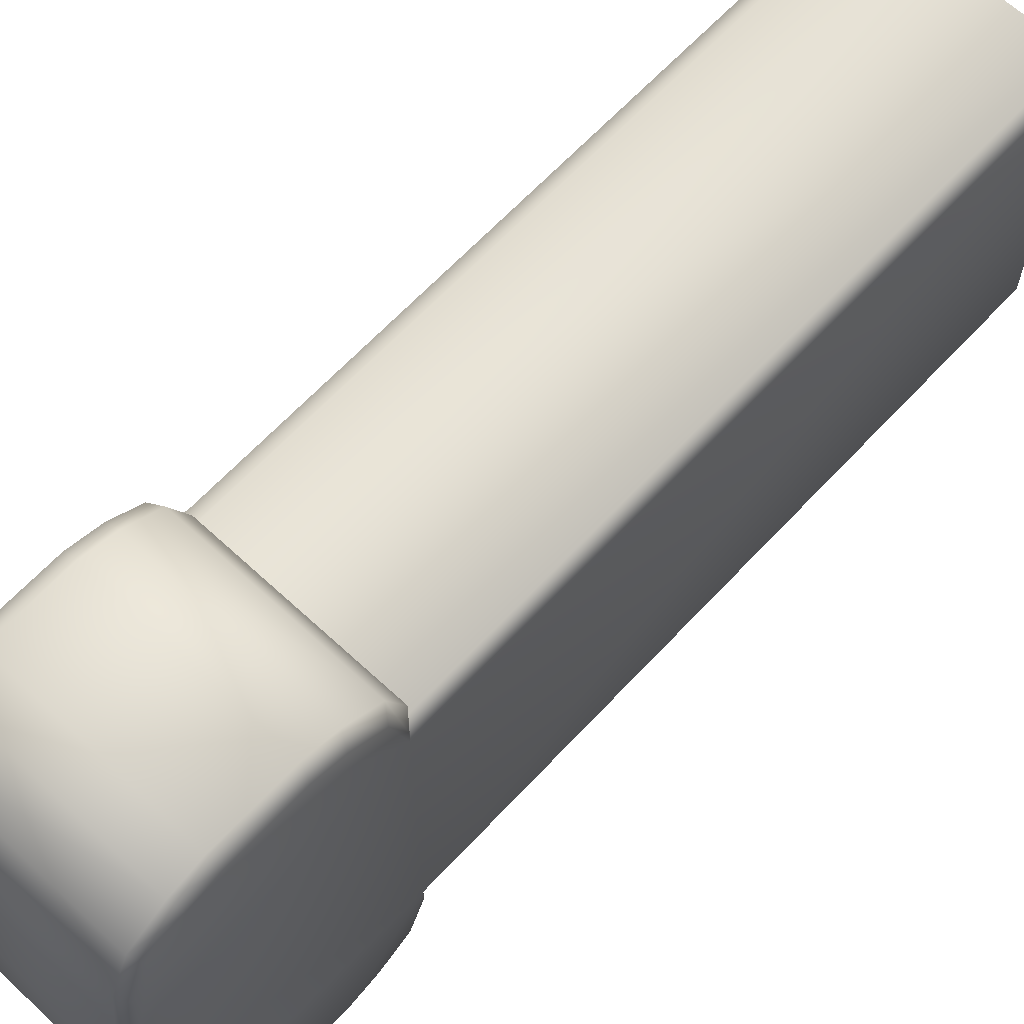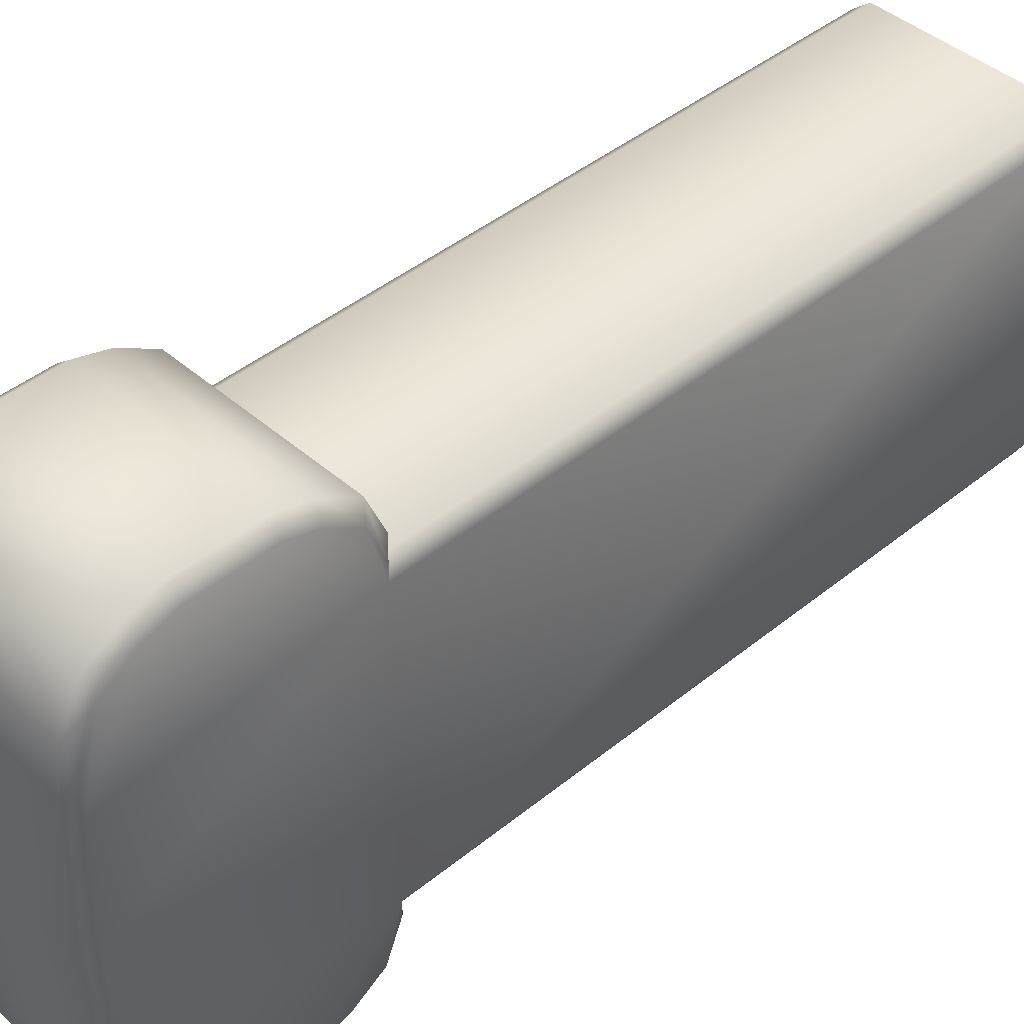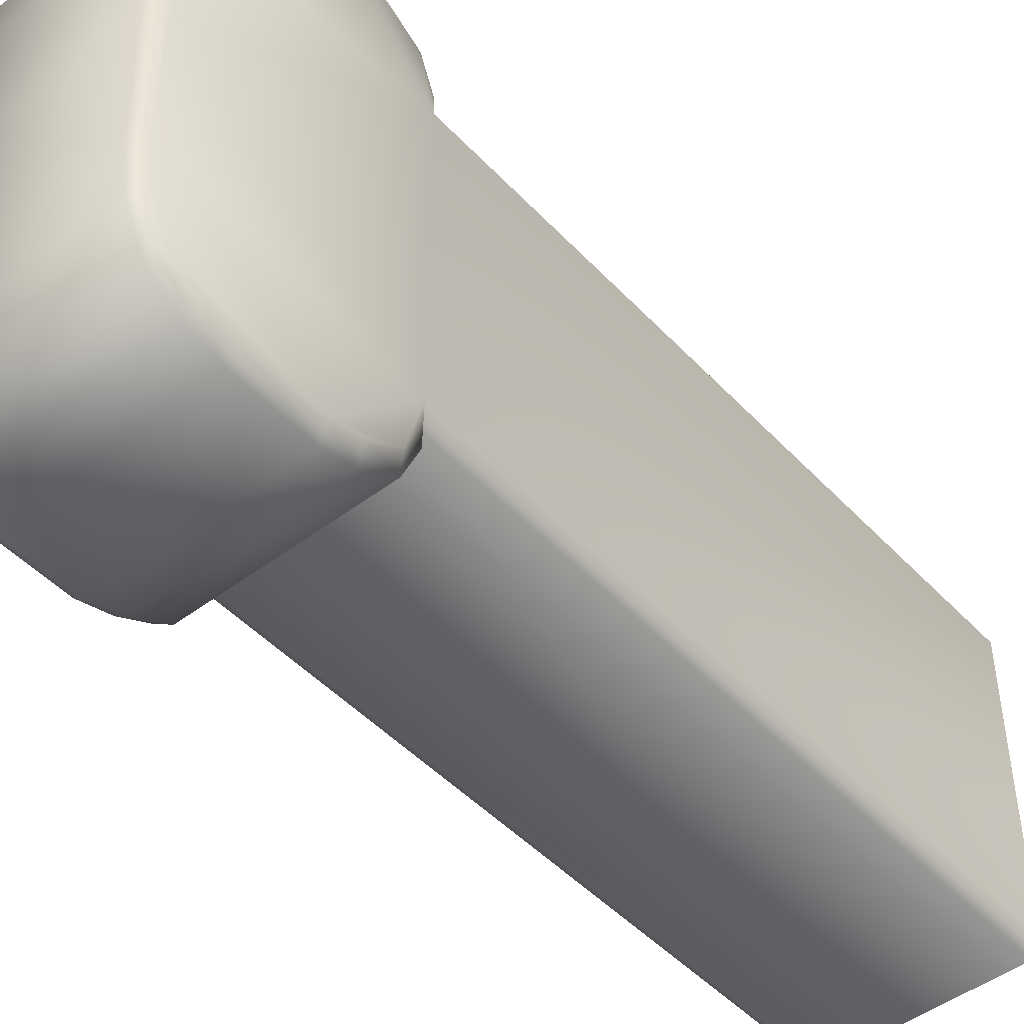
<metadata>
{"format":"obj","ext":"obj","renderer":"f3d","projection":"perspective","resolution":1024,"background":"white","views":[{"elev":65.0,"azim":43.0,"up":"+Y"},{"elev":43.1,"azim":46.0,"up":"+Y"},{"elev":-47.5,"azim":40.5,"up":"+Y"}]}
</metadata>
<code>
g Boss_Color_19
v -6.157 -1.565 14.01
v -5.99 -1.553 14.27
v -6.157 -1.705 14.29
v -6.157 1.565 14.01
v -6.157 1.705 14.29
v -5.99 1.553 14.27
v 5.681 12.9 15.39
v 5.681 12.41 20.99
v 5.681 12.9 19.33
v 5.681 -12.9 15.39
v 5.681 -11.28 11.91
v 5.681 -12.42 13.72
v -5.99 3.989e-05 -21.15
v -6.157 -4.056 -21.4
v -6.157 4.118e-05 -21.4
v -6.157 -4.056 -21.4
v -5.99 3.989e-05 -21.15
v -5.99 -3.776 -21.15
v -5.013 -13.24 13.46
v -5.871 -13.07 15.21
v -5.013 -13.76 15.24
v -5.871 -12.51 13.4
v -6.157 -11.92 15.12
v -5.731 -11.75 11.81
v -5.013 -12.04 11.53
v -5.013 -9.826 10.58
v -6.157 -10.83 12.71
v -5.939 -9.571 11.14
v -5.013 -9.043 10.58
v -5.939 -8.599 10.94
v -5.939 -8.599 10.94
v -6.157 -7.802 11.45
v -6.157 -7.269 15.03
v -6.157 -9.823 16.69
v -6.157 -4.673 15.23
v -6.157 -1.705 14.29
v -6.157 -2.389 16.82
v -6.157 -1.631 14.53
v -6.157 -2.189 17.04
v -6.157 -1.565 14.01
v -6.157 -0.2196 17.12
v -6.157 -2.282 17.33
v -6.157 -3.167 12.09
v -6.157 -7.417e-05 23.14
v -6.157 -6.033e-05 17.27
v -6.157 -7.871 21.12
v -6.157 -8.15 21.28
v -6.157 0.2194 17.12
v -6.157 -7.177 22.91
v -6.157 2.282 17.33
v -6.157 -8.423 21.14
v -6.157 -10.91 21.93
v -6.157 -9.715 19.33
v -6.157 2.189 17.04
v -6.157 1.631 14.53
v -6.157 2.389 16.82
v -6.157 7.871 21.12
v -6.157 1.705 14.29
v -6.157 4.673 15.23
v -6.157 8.15 21.28
v -6.157 7.802 11.45
v -6.157 7.269 15.03
v -6.157 1.565 14.01
v -6.157 -11.92 19.57
v -6.157 -11.92 15.12
v -5.871 -13.07 15.21
v -5.871 -13.07 19.47
v -5.871 -12.51 21.29
v -6.157 7.177 22.91
v -6.157 8.422 21.14
v -6.157 10.91 21.93
v -6.157 9.715 19.33
v -6.157 11.92 19.57
v -6.157 9.823 16.69
v -6.157 11.92 15.12
v -5.871 13.07 15.21
v -5.871 13.07 19.47
v -5.871 12.51 21.29
v -5.871 9.947 23.45
v -5.871 7.177 23.8
v -5.731 11.75 22.88
v -5.013 9.826 24.11
v -5.013 12.04 23.15
v -5.013 13.24 21.22
v -5.013 13.76 19.44
v -5.871 13.07 19.47
v -5.013 13.76 15.24
v -5.013 7.177 24.43
v -5.871 -7.554e-05 24.03
v -5.013 -7.51e-05 24.66
v -5.013 -7.177 24.43
v -5.871 -7.177 23.8
v -5.013 -9.826 24.11
v -5.871 -9.947 23.45
v -5.731 -11.75 22.88
v -5.013 -12.04 23.15
v -5.013 -13.24 21.22
v -5.013 -13.76 19.44
v -5.871 -13.07 19.47
v -5.013 -13.76 15.24
v -6.157 4.21e-05 -22.26
v -6.157 -7.136 -25.3
v -6.157 4.857e-05 -25.3
v -6.157 -5.378 -22.26
v -6.157 4.118e-05 -21.4
v -6.157 -4.056 -21.4
v 0.08367 -2.286 10.82
v -5.99 -3.776 8.525
v 0.08368 -3.776 8.525
v -5.99 -2.286 10.82
v 0.08367 -3.645e-05 11.49
v -5.99 -4.563e-05 11.49
v -5.99 2.286 10.82
v 0.08366 2.286 10.82
v -5.99 3.776 8.525
v 0.08366 3.776 8.525
v -4.488 -9.441 19.23
v -4.488 -2.379 17.08
v -4.488 -8.149 21.05
v -4.488 -4.728 15.45
v -4.488 -9.519 16.8
v -4.488 -7.175 15.3
v -5.013 -9.826 10.58
v 5.181 -9.043 10.58
v -5.013 -9.043 10.58
v 5.181 -9.826 10.58
v 5.681 -9.143 11.06
v 5.681 -8.173 11.03
v 5.181 -9.043 10.58
v -5.013 -9.043 -25.3
v -5.013 -9.043 10.58
v 5.181 -9.043 -25.3
v 5.681 -8.173 -25.3
v 5.681 -8.173 11.03
v -5.013 -12.04 11.53
v 5.181 -9.826 10.58
v -5.013 -9.826 10.58
v 5.181 -12.04 11.53
v -5.013 -13.24 13.46
v 5.681 -11.28 11.91
v 5.681 -9.143 11.06
v 5.681 -12.42 13.72
v 5.181 -13.24 13.46
v 5.681 -12.9 15.39
v 5.181 -13.76 15.24
v -5.013 -13.76 15.24
v 5.681 -12.9 19.33
v -5.013 -13.76 19.44
v 5.181 -13.76 19.44
v 5.681 -12.41 20.99
v -5.013 -13.24 21.22
v 5.181 -13.24 21.22
v 5.681 -11.26 22.8
v -5.013 -12.04 23.15
v 5.181 -12.04 23.15
v 5.681 -9.125 23.64
v -5.013 -9.826 24.11
v 5.181 -9.826 24.11
v 5.681 -6.579 23.86
v -5.013 -7.177 24.43
v 5.181 -7.177 24.43
v 5.681 -4.922e-05 23.87
v -5.013 -7.51e-05 24.66
v 5.181 -5.207e-05 24.66
v 5.681 6.579 23.86
v 5.181 7.177 24.43
v -5.013 7.177 24.43
v 5.681 9.125 23.64
v 5.181 9.826 24.11
v -5.013 9.826 24.11
v 5.681 11.26 22.8
v 5.181 12.04 23.15
v -5.013 12.04 23.15
v 5.681 12.41 20.99
v 5.181 13.24 21.22
v -5.013 13.24 21.22
v 5.681 12.9 19.33
v 5.181 13.76 19.44
v -5.013 13.76 19.44
v 5.681 12.9 15.39
v 5.181 13.76 15.24
v -5.013 13.76 15.24
v 5.681 12.42 13.72
v -5.013 13.24 13.46
v 5.181 13.24 13.46
v 5.681 11.28 11.91
v 5.181 12.04 11.53
v 5.681 9.143 11.06
v -5.013 12.04 11.53
v 5.181 9.826 10.58
v -5.013 9.826 10.58
v -4.488 -5.537e-05 17.01
v -4.488 -1.553 14.27
v -4.488 -4.907e-05 14.27
v -4.488 1.553 14.27
v -6.157 -4.046 8.621
v -6.157 -5.378 -22.26
v -6.157 -4.056 -21.4
v -6.157 -5.378 8.865
v -6.157 -7.136 -25.3
v -6.157 -2.377 11.07
v -6.157 -7.136 8.988
v -5.871 -8.352 -25.3
v -6.157 -4.714e-05 11.75
v -5.871 -8.352 10.13
v -5.939 -8.599 10.94
v -6.157 -7.802 11.45
v -6.157 -4.976e-05 12.87
v -6.157 -5.245e-05 14.01
v -6.157 3.167 12.09
v -6.157 2.376 11.07
v -6.157 5.378 8.865
v -6.157 4.046 8.621
v -6.157 5.378 -22.26
v -6.157 4.056 -21.4
v -6.157 7.136 -25.3
v -6.157 7.136 8.988
v -6.157 7.802 11.45
v -5.94 8.599 10.94
v -5.871 8.352 10.13
v -5.871 8.352 -25.3
v -5.013 9.043 10.58
v -5.871 8.352 10.13
v -5.013 9.043 -25.3
v -5.99 -7.175 15.3
v -4.488 -9.519 16.8
v -5.99 -9.519 16.8
v -4.488 -7.175 15.3
v -5.99 -4.728 15.45
v -4.488 -4.728 15.45
v -5.99 -2.379 17.08
v -4.488 -2.379 17.08
v -4.488 -9.441 19.23
v -5.99 -9.519 16.8
v -4.488 -9.519 16.8
v -5.99 -9.441 19.23
v -4.488 -8.149 21.05
v -5.99 -8.149 21.05
v -5.99 -8.149 21.05
v -4.488 -2.379 17.08
v -5.99 -2.379 17.08
v -4.488 -8.149 21.05
v -5.99 -5.229e-05 14.27
v -4.488 -1.553 14.27
v -5.99 -1.553 14.27
v -4.488 -4.907e-05 14.27
v -4.488 1.553 14.27
v -5.99 1.553 14.27
v -5.99 -1.553 14.27
v -4.488 -5.537e-05 17.01
v -5.99 -5.907e-05 17.01
v -4.488 -1.553 14.27
v -6.157 -8.15 21.28
v -6.157 -8.423 21.14
v -5.99 -8.149 21.05
v -5.99 -9.441 19.23
v -6.157 -9.715 19.33
v -5.99 -9.519 16.8
v -6.157 -9.823 16.69
v -6.157 -2.282 17.33
v -5.99 -2.379 17.08
v -6.157 -2.189 17.04
v -5.99 -8.149 21.05
v -6.157 -7.871 21.12
v -6.157 -8.15 21.28
v -5.99 -5.907e-05 17.01
v -6.157 -6.033e-05 17.27
v -6.157 -0.2196 17.12
v -5.99 -1.553 14.27
v -6.157 -1.631 14.53
v -6.157 -1.705 14.29
v -6.157 -9.823 16.69
v -5.99 -7.175 15.3
v -5.99 -9.519 16.8
v -6.157 -7.269 15.03
v -5.99 -4.728 15.45
v -6.157 -4.673 15.23
v -5.99 -2.379 17.08
v -6.157 -2.389 16.82
v -6.157 -2.189 17.04
v -6.157 -1.565 14.01
v -5.99 -5.229e-05 14.27
v -5.99 -1.553 14.27
v -6.157 -5.245e-05 14.01
v -6.157 1.565 14.01
v -5.99 1.553 14.27
v -5.99 -3.776 8.525
v -6.157 -2.377 11.07
v -6.157 -4.046 8.621
v -5.99 -2.286 10.82
v -6.157 -4.714e-05 11.75
v -5.99 -4.563e-05 11.49
v -5.99 2.286 10.82
v -6.157 2.376 11.07
v -5.99 3.776 8.525
v -6.157 4.046 8.621
v -5.871 13.07 15.21
v -5.013 13.24 13.46
v -5.013 13.76 15.24
v -5.871 12.51 13.4
v -6.157 11.92 15.12
v -5.731 11.75 11.81
v -5.013 12.04 11.53
v -5.013 9.826 10.58
v -6.157 10.83 12.71
v -5.94 9.571 11.14
v -5.013 9.043 10.58
v -5.94 8.599 10.94
v -5.94 8.599 10.94
v -6.157 7.136 -25.3
v -6.157 4.21e-05 -22.26
v -6.157 4.857e-05 -25.3
v -6.157 5.378 -22.26
v -6.157 4.118e-05 -21.4
v -6.157 4.056 -21.4
v -4.488 2.379 17.08
v -4.488 9.441 19.23
v -4.488 8.149 21.05
v -4.488 4.728 15.45
v -4.488 9.518 16.8
v -4.488 7.175 15.3
v 5.181 9.043 10.58
v -5.013 9.826 10.58
v -5.013 9.043 10.58
v 5.181 9.826 10.58
v 5.681 8.173 11.03
v 5.681 9.143 11.06
v 5.181 9.043 -25.3
v -5.013 9.043 10.58
v -5.013 9.043 -25.3
v 5.181 9.043 10.58
v 5.681 8.174 -25.3
v 5.681 8.173 11.03
v -4.488 9.518 16.8
v -5.99 7.175 15.3
v -5.99 9.518 16.8
v -4.488 7.175 15.3
v -5.99 4.728 15.45
v -4.488 4.728 15.45
v -5.99 2.379 17.08
v -4.488 2.379 17.08
v -5.99 9.518 16.8
v -4.488 9.441 19.23
v -4.488 9.518 16.8
v -5.99 9.441 19.23
v -4.488 8.149 21.05
v -5.99 8.149 21.05
v -5.99 8.149 21.05
v -4.488 2.379 17.08
v -4.488 8.149 21.05
v -5.99 2.379 17.08
v -5.99 1.553 14.27
v -4.488 -5.537e-05 17.01
v -4.488 1.553 14.27
v -5.99 -5.907e-05 17.01
v -6.157 8.15 21.28
v -5.99 8.149 21.05
v -6.157 8.422 21.14
v -5.99 9.441 19.23
v -6.157 9.715 19.33
v -5.99 9.518 16.8
v -6.157 9.823 16.69
v -6.157 2.282 17.33
v -6.157 2.189 17.04
v -5.99 2.379 17.08
v -5.99 8.149 21.05
v -6.157 7.871 21.12
v -6.157 8.15 21.28
v -5.99 -5.907e-05 17.01
v -6.157 0.2194 17.12
v -6.157 -6.033e-05 17.27
v -5.99 1.553 14.27
v -6.157 1.631 14.53
v -6.157 1.705 14.29
v -5.99 7.175 15.3
v -6.157 9.823 16.69
v -5.99 9.518 16.8
v -6.157 7.269 15.03
v -5.99 4.728 15.45
v -6.157 4.673 15.23
v -5.99 2.379 17.08
v -6.157 2.389 16.82
v -6.157 2.189 17.04
v 5.681 8.174 -25.3
v 5.681 -8.173 11.03
v 5.681 8.173 11.03
v 5.681 -8.173 -25.3
v 5.681 6.579 23.86
v 5.681 9.125 23.64
v 5.681 11.26 22.8
v 5.681 12.41 20.99
v 5.681 12.9 15.39
v 5.681 8.173 11.03
v 5.681 -4.922e-05 23.87
v 5.681 11.28 11.91
v 5.681 12.42 13.72
v 5.681 9.143 11.06
v 5.681 -8.173 11.03
v 5.681 -6.579 23.86
v 5.681 -12.9 15.39
v 5.681 -11.26 22.8
v 5.681 -9.125 23.64
v 5.681 -11.28 11.91
v 5.681 -9.143 11.06
v 5.681 -11.26 22.8
v 5.681 -12.9 15.39
v 5.681 -12.41 20.99
v 5.681 -12.9 19.33
v 0.08372 3.776 15.14
v 0.08367 3.654e-05 -21.15
v 0.08368 3.776 -21.15
v 0.08371 -4.552e-05 15.14
v 0.08371 -3.776 15.14
v 0.08368 -3.776 -21.15
v 0.08367 3.654e-05 -21.15
v -5.978 3.776 -21.15
v 0.08368 3.776 -21.15
v -5.99 3.989e-05 -21.15
v -5.99 -3.776 -21.15
v 0.08368 -3.776 -21.15
v -5.99 -3.776 8.525
v 0.08368 -3.776 -21.15
v 0.08368 -3.776 8.525
v -5.99 -3.776 -21.15
v -6.157 -4.056 -21.4
v -5.99 -3.776 8.525
v -6.157 -4.046 8.621
v -5.99 -3.776 -21.15
v 0.08366 3.776 8.525
v -5.978 3.776 -21.15
v -5.99 3.776 8.525
v 0.08368 3.776 -21.15
v -5.99 3.776 8.525
v -6.157 4.056 -21.4
v -6.157 4.046 8.621
v -5.978 3.776 -21.15
v -6.157 4.056 -21.4
v -5.99 3.989e-05 -21.15
v -6.157 4.118e-05 -21.4
v -5.978 3.776 -21.15
v -5.871 -8.352 10.13
v -5.013 -9.043 -25.3
v -5.013 -9.043 10.58
g Boss_Color_19_0
f 3 2 1
f 6 5 4
f 9 8 7
f 12 11 10
f 15 14 13
f 18 17 16
f 21 20 19
f 22 19 20
f 20 23 22
f 22 24 19
f 25 19 24
f 25 24 26
f 27 22 23
f 24 22 27
f 28 26 24
f 28 24 27
f 26 28 29
f 28 30 29
f 28 27 31
f 32 31 27
f 23 33 27
f 27 33 32
f 34 33 23
f 33 35 32
f 36 32 35
f 35 37 36
f 38 36 37
f 37 39 38
f 36 40 32
f 41 38 39
f 39 42 41
f 43 32 40
f 42 44 41
f 41 44 45
f 42 46 44
f 46 47 44
f 44 48 45
f 49 44 47
f 50 48 44
f 47 51 49
f 52 49 51
f 51 53 52
f 54 48 50
f 48 54 55
f 56 55 54
f 57 50 44
f 55 56 58
f 59 58 56
f 57 44 60
f 61 58 59
f 59 62 61
f 58 61 63
f 52 53 64
f 53 34 64
f 64 34 65
f 65 66 64
f 67 64 66
f 64 67 52
f 68 52 67
f 69 60 44
f 60 69 70
f 71 70 69
f 72 70 71
f 72 71 73
f 74 72 73
f 74 73 75
f 75 73 76
f 77 76 73
f 73 71 77
f 78 77 71
f 71 69 79
f 69 44 80
f 80 79 69
f 79 81 71
f 81 78 71
f 79 80 82
f 79 82 81
f 83 81 82
f 83 84 81
f 78 81 84
f 84 85 78
f 86 78 85
f 76 86 87
f 85 87 86
f 88 82 80
f 80 89 88
f 89 80 44
f 90 88 89
f 90 89 91
f 89 44 92
f 92 91 89
f 49 92 44
f 91 92 93
f 92 49 94
f 94 93 92
f 52 94 49
f 94 95 93
f 95 94 52
f 96 93 95
f 96 95 97
f 68 95 52
f 68 97 95
f 97 68 98
f 99 98 68
f 98 99 100
f 66 100 99
f 103 102 101
f 104 101 102
f 101 104 105
f 106 105 104
f 109 108 107
f 110 107 108
f 107 110 111
f 112 111 110
f 112 113 111
f 114 111 113
f 113 115 114
f 116 114 115
f 119 118 117
f 118 120 117
f 117 120 121
f 121 120 122
f 125 124 123
f 126 123 124
f 126 124 127
f 128 127 124
f 131 130 129
f 132 129 130
f 132 133 129
f 134 129 133
f 137 136 135
f 138 135 136
f 135 138 139
f 138 136 140
f 141 140 136
f 140 142 138
f 143 138 142
f 143 139 138
f 142 144 143
f 143 145 139
f 145 143 144
f 146 139 145
f 144 147 145
f 146 145 148
f 149 145 147
f 149 148 145
f 147 150 149
f 148 149 151
f 152 149 150
f 152 151 149
f 150 153 152
f 151 152 154
f 155 152 153
f 155 154 152
f 153 156 155
f 154 155 157
f 158 155 156
f 158 157 155
f 156 159 158
f 157 158 160
f 161 158 159
f 161 160 158
f 159 162 161
f 160 161 163
f 164 161 162
f 164 163 161
f 162 165 164
f 164 166 163
f 166 164 165
f 167 163 166
f 165 168 166
f 166 169 167
f 169 166 168
f 170 167 169
f 168 171 169
f 169 172 170
f 172 169 171
f 173 170 172
f 171 174 172
f 172 175 173
f 175 172 174
f 176 173 175
f 174 177 175
f 175 178 176
f 178 175 177
f 179 176 178
f 177 180 178
f 178 181 179
f 181 178 180
f 182 179 181
f 180 183 181
f 182 181 184
f 185 181 183
f 185 184 181
f 183 186 185
f 185 187 184
f 187 185 186
f 186 188 187
f 189 184 187
f 190 187 188
f 187 190 189
f 191 189 190
f 194 193 192
f 195 194 192
f 198 197 196
f 199 196 197
f 197 200 199
f 196 199 201
f 202 199 200
f 200 203 202
f 43 201 199
f 43 199 202
f 201 43 204
f 205 202 203
f 205 206 202
f 207 202 206
f 202 207 43
f 208 204 43
f 43 40 208
f 209 208 40
f 209 63 208
f 208 210 204
f 210 208 63
f 211 204 210
f 210 63 61
f 210 212 211
f 213 211 212
f 212 214 213
f 215 213 214
f 214 212 216
f 212 210 217
f 217 216 212
f 218 217 210
f 218 219 217
f 217 220 216
f 220 217 219
f 221 216 220
f 223 219 222
f 223 222 221
f 224 221 222
f 227 226 225
f 228 225 226
f 225 228 229
f 230 229 228
f 229 230 231
f 232 231 230
f 235 234 233
f 236 233 234
f 233 236 237
f 238 237 236
f 241 240 239
f 242 239 240
f 245 244 243
f 246 243 244
f 246 247 243
f 248 243 247
f 251 250 249
f 252 249 250
f 255 254 253
f 255 256 254
f 257 254 256
f 256 258 257
f 259 257 258
f 262 261 260
f 261 263 260
f 264 260 263
f 264 263 265
f 268 267 266
f 266 269 268
f 270 268 269
f 270 269 271
f 274 273 272
f 275 272 273
f 273 276 275
f 277 275 276
f 276 278 277
f 279 277 278
f 279 278 280
f 283 282 281
f 284 281 282
f 284 282 285
f 286 285 282
f 289 288 287
f 290 287 288
f 288 291 290
f 292 290 291
f 292 291 293
f 294 293 291
f 293 294 295
f 296 295 294
f 299 298 297
f 300 297 298
f 297 300 301
f 300 298 302
f 303 302 298
f 303 304 302
f 305 301 300
f 300 302 305
f 306 302 304
f 302 306 305
f 306 304 307
f 308 306 307
f 306 309 305
f 61 305 309
f 62 305 61
f 62 301 305
f 62 74 301
f 312 311 310
f 313 310 311
f 311 314 313
f 315 313 314
f 318 317 316
f 316 317 319
f 317 320 319
f 319 320 321
f 324 323 322
f 325 322 323
f 322 325 326
f 327 326 325
f 330 329 328
f 331 328 329
f 328 331 332
f 333 332 331
f 336 335 334
f 337 334 335
f 335 338 337
f 339 337 338
f 338 340 339
f 341 339 340
f 344 343 342
f 345 342 343
f 343 346 345
f 347 345 346
f 350 349 348
f 351 348 349
f 354 353 352
f 355 352 353
f 358 357 356
f 357 358 359
f 360 359 358
f 359 360 361
f 362 361 360
f 365 364 363
f 365 363 366
f 367 366 363
f 366 367 368
f 371 370 369
f 369 370 372
f 373 372 370
f 372 373 374
f 377 376 375
f 378 375 376
f 375 378 379
f 380 379 378
f 379 380 381
f 382 381 380
f 381 382 383
f 386 385 384
f 387 384 385
f 390 389 388
f 391 390 388
f 392 391 388
f 393 392 388
f 394 393 388
f 395 392 393
f 396 392 395
f 397 395 393
f 398 393 394
f 399 398 394
f 400 398 399
f 400 399 401
f 402 401 399
f 403 398 400
f 404 398 403
f 407 406 405
f 408 406 407
f 411 410 409
f 412 409 410
f 412 410 413
f 414 413 410
f 417 416 415
f 418 415 416
f 418 419 415
f 420 415 419
f 423 422 421
f 424 421 422
f 427 426 425
f 428 425 426
f 431 430 429
f 432 429 430
f 435 434 433
f 436 433 434
f 439 438 437
f 440 437 438
f 203 442 441
f 443 441 442
f 206 441 443

</code>
